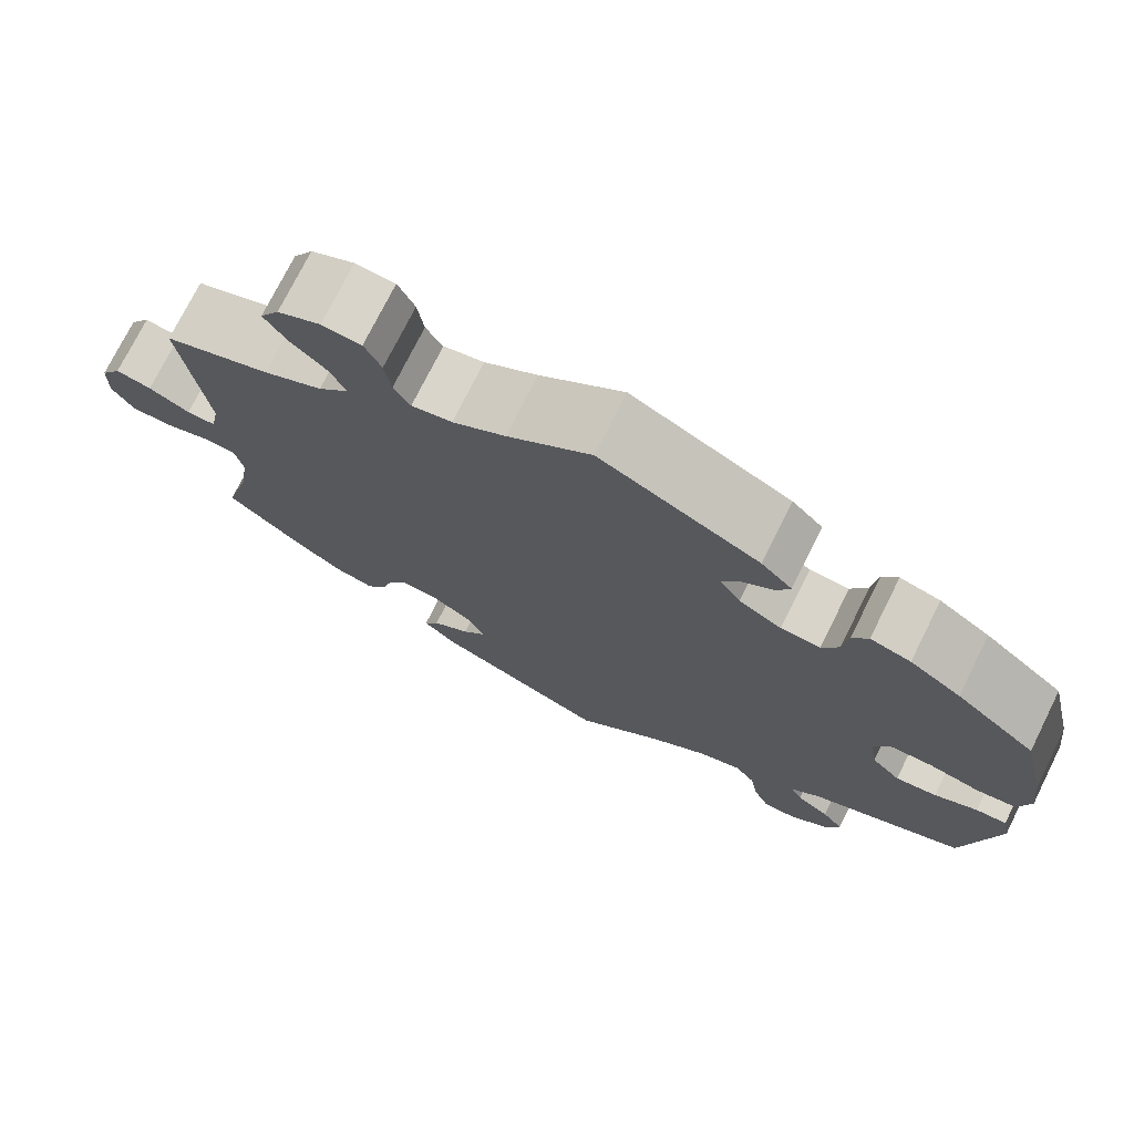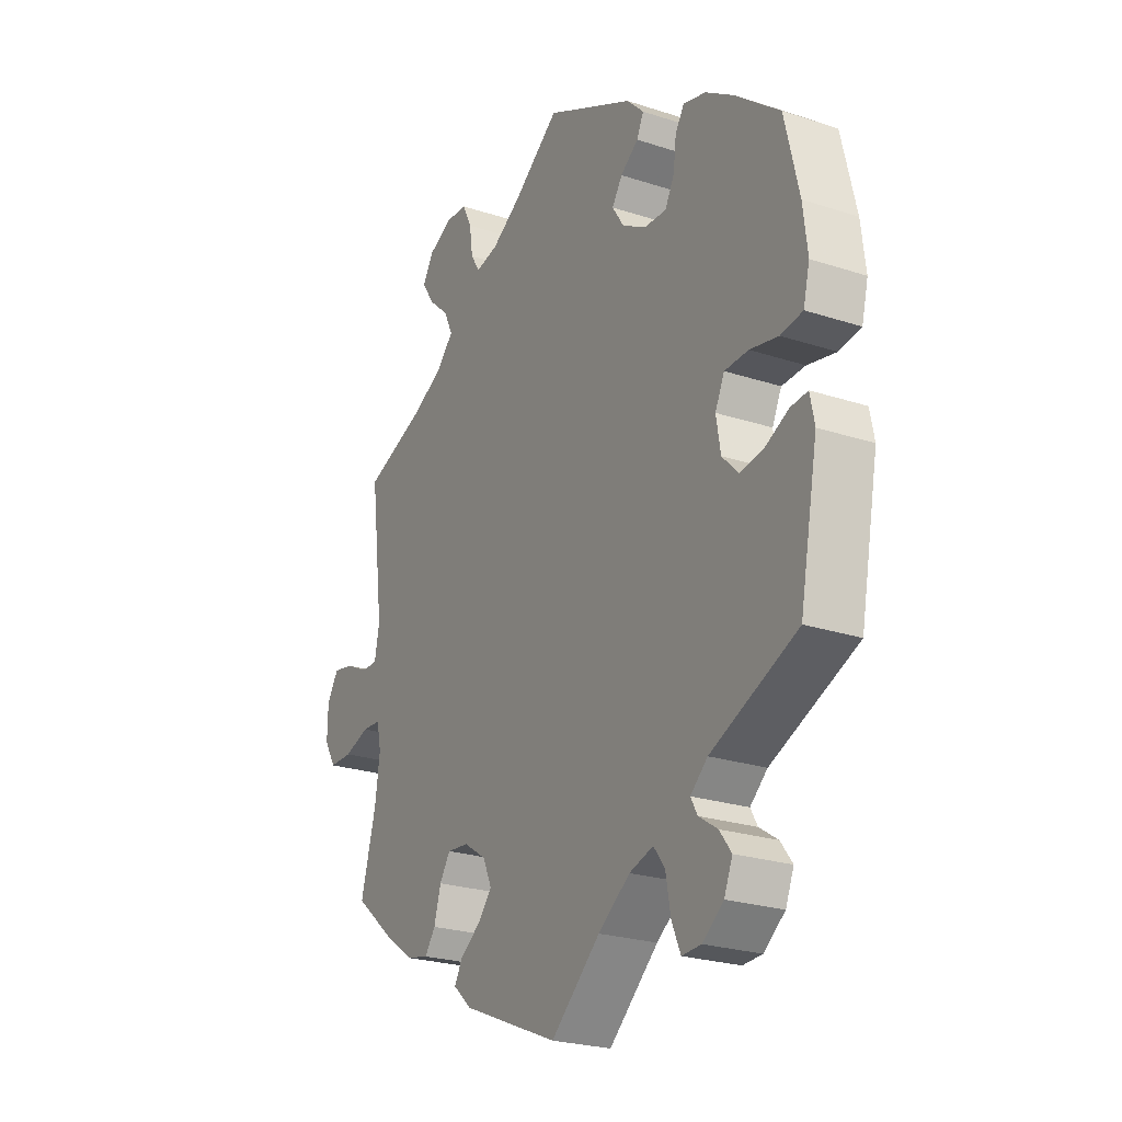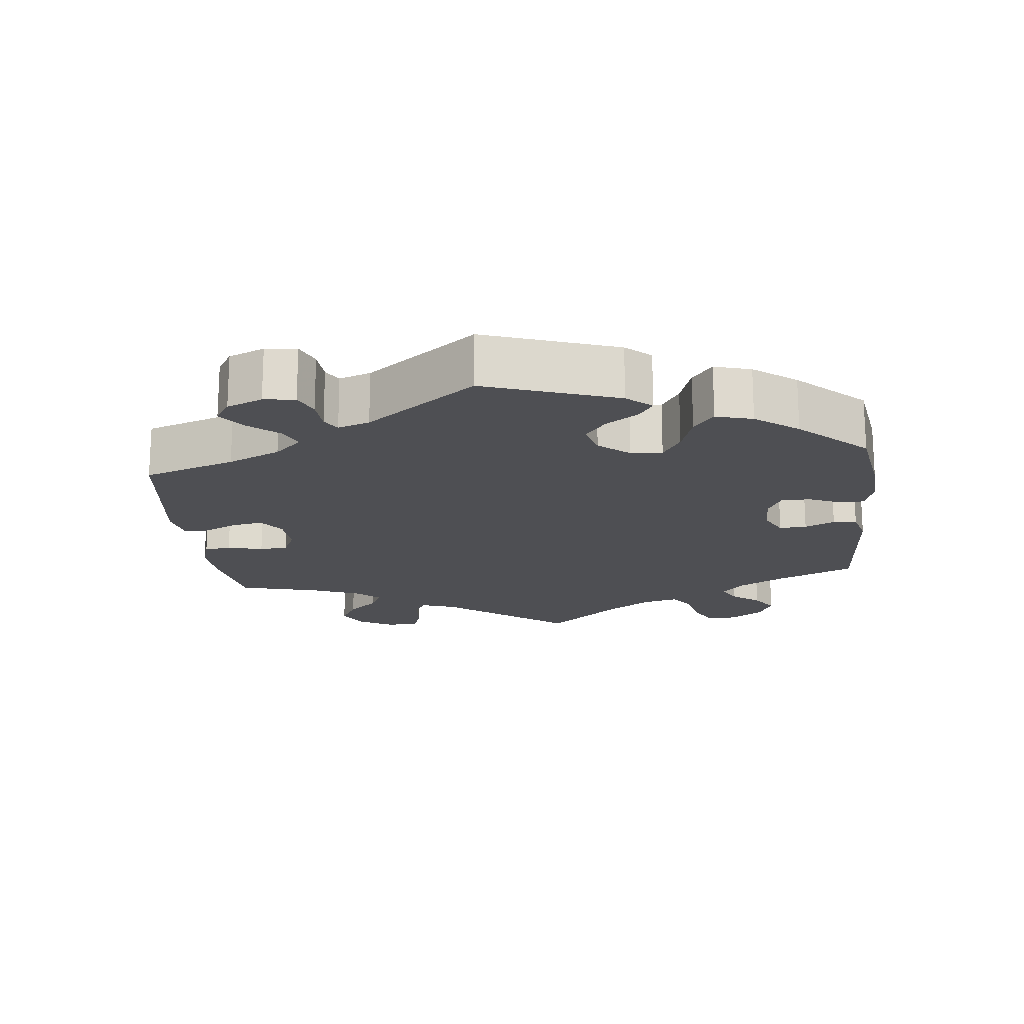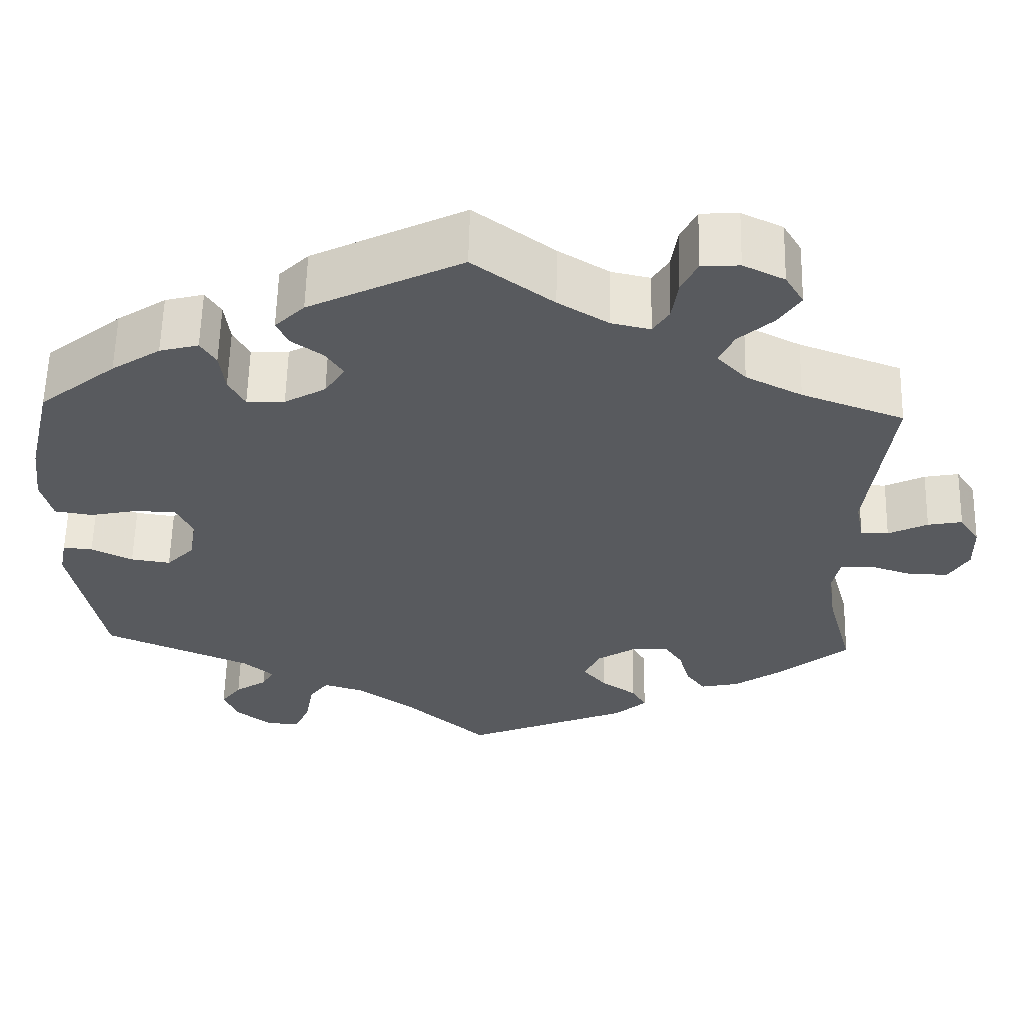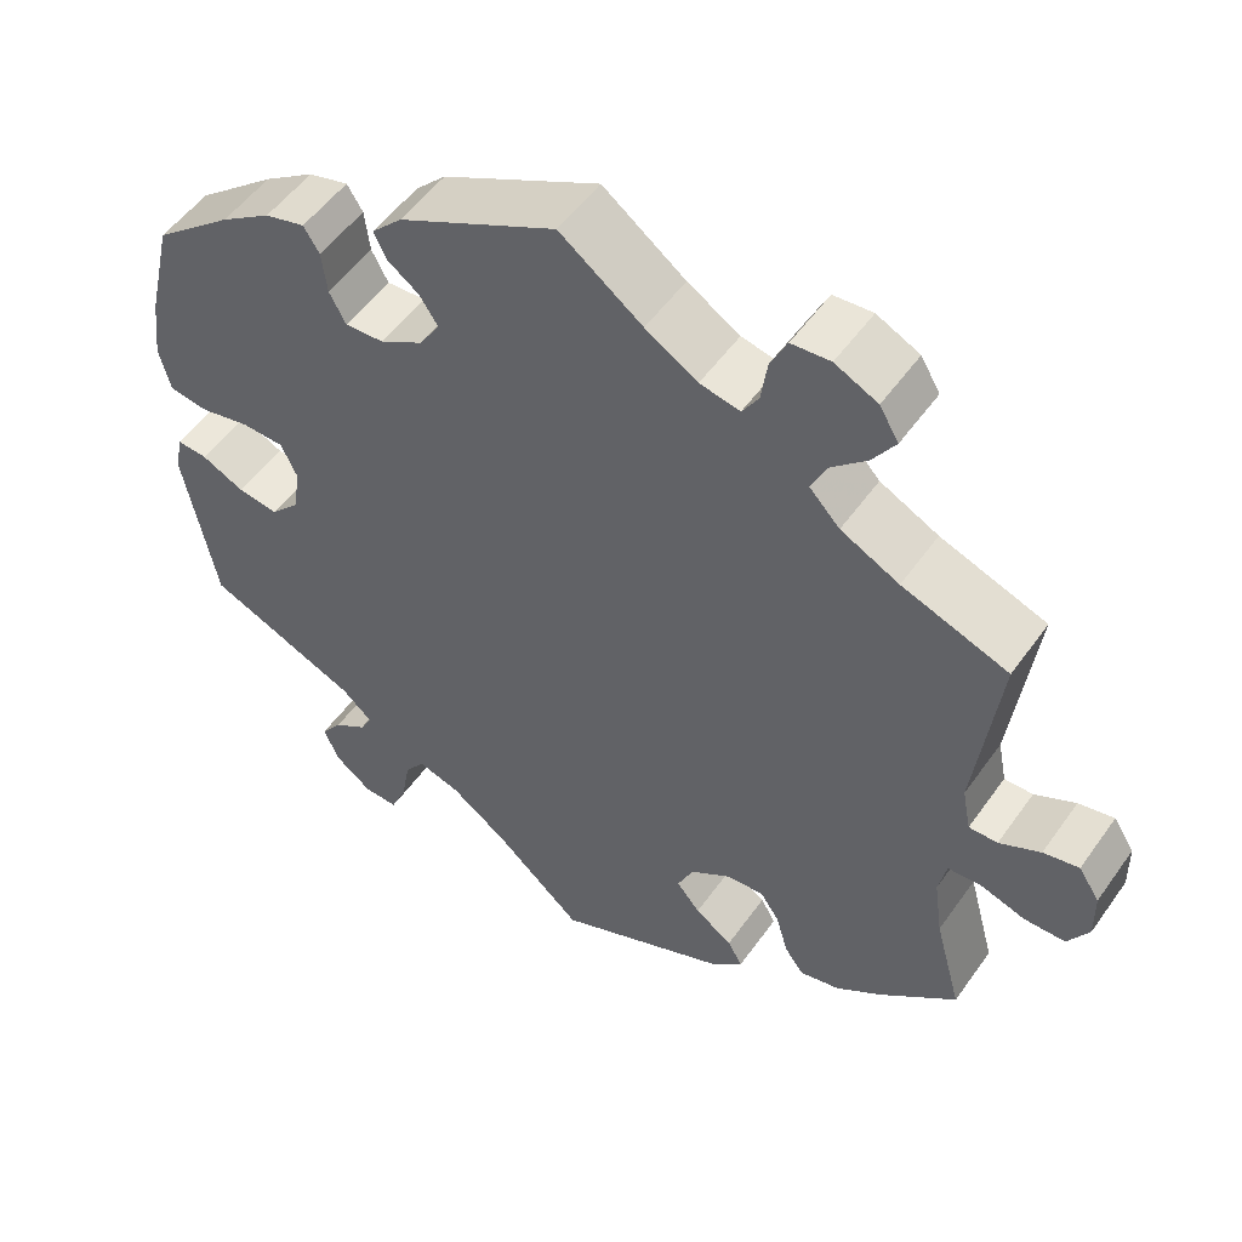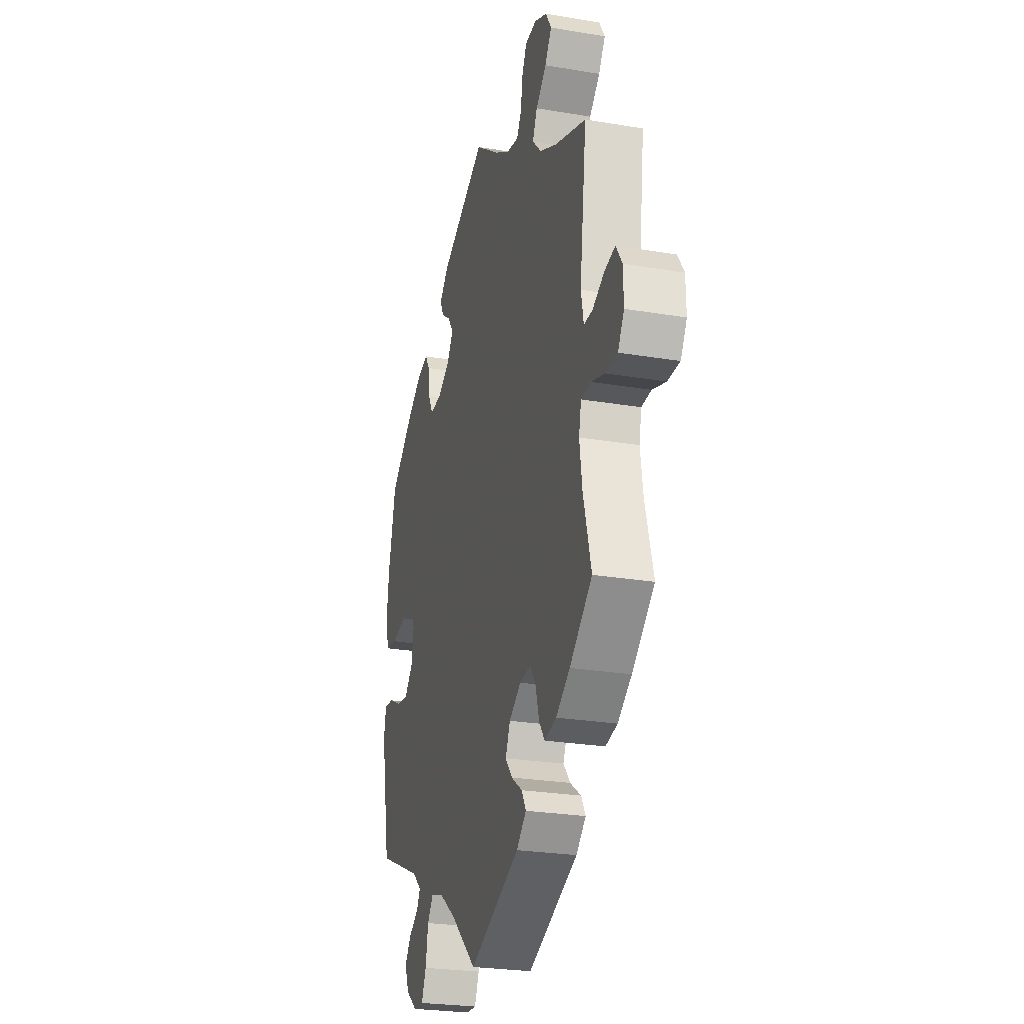
<metadata>
{"format":"obj","ext":"obj","renderer":"f3d","projection":"perspective","resolution":1024,"background":"white","views":[{"elev":74.4,"azim":-153.5,"up":"+Z"},{"elev":-24.3,"azim":-118.4,"up":"+Z"},{"elev":-18.1,"azim":-113.6,"up":"+Y"},{"elev":59.2,"azim":1.3,"up":"+Z"},{"elev":52.2,"azim":34.3,"up":"+Z"},{"elev":-25.7,"azim":74.9,"up":"+Z"}]}
</metadata>
<code>
v 0.474 0.07 0.077
v 0.484 0.07 0.026
v 0.517 0.07 0.026
v 0.564 0.07 0.049
v 0.605 0.07 0.057
v 0.629 0.07 0.02
v 0.63 0.07 -0.036
v 0.606 0.07 -0.076
v 0.559 0.07 -0.076
v 0.507 0.07 -0.059
v 0.469 0.07 -0.061
v 0.46 0.07 -0.104
v 0.47 0.07 -0.174
v 0.501 0.07 -0.288
v 0.414 0.07 -0.36
v 0.36 0.07 -0.397
v 0.314 0.07 -0.407
v 0.292 0.07 -0.377
v 0.278 0.07 -0.328
v 0.256 0.07 -0.295
v 0.212 0.07 -0.299
v 0.166 0.07 -0.329
v 0.148 0.07 -0.369
v 0.175 0.07 -0.402
v 0.218 0.07 -0.432
v 0.235 0.07 -0.462
v 0.197 0.07 -0.496
v 0 0.07 -0.578
v -0.101 0.07 -0.488
v -0.166 0.07 -0.441
v -0.215 0.07 -0.426
v -0.238 0.07 -0.457
v -0.248 0.07 -0.513
v -0.266 0.07 -0.554
v -0.305 0.07 -0.552
v -0.348 0.07 -0.519
v -0.365 0.07 -0.478
v -0.341 0.07 -0.446
v -0.303 0.07 -0.421
v -0.289 0.07 -0.396
v -0.324 0.07 -0.365
v -0.5 0.07 -0.289
v -0.537 0.07 -0.096
v -0.528 0.07 -0.051
v -0.493 0.07 -0.054
v -0.444 0.07 -0.078
v -0.397 0.07 -0.085
v -0.364 0.07 -0.051
v -0.355 0.07 0.003
v -0.374 0.07 0.043
v -0.422 0.07 0.045
v -0.48 0.07 0.033
v -0.525 0.07 0.04
v -0.538 0.07 0.092
v -0.529 0.07 0.166
v -0.5 0.07 0.289
v -0.409 0.07 0.362
v -0.351 0.07 0.4
v -0.305 0.07 0.412
v -0.287 0.07 0.383
v -0.281 0.07 0.334
v -0.262 0.07 0.298
v -0.217 0.07 0.3
v -0.168 0.07 0.328
v -0.144 0.07 0.365
v -0.165 0.07 0.397
v -0.202 0.07 0.424
v -0.216 0.07 0.454
v -0.181 0.07 0.489
v 0 0.07 0.578
v 0.095 0.07 0.507
v 0.155 0.07 0.47
v 0.201 0.07 0.46
v 0.22 0.07 0.49
v 0.227 0.07 0.539
v 0.246 0.07 0.578
v 0.291 0.07 0.581
v 0.34 0.07 0.557
v 0.362 0.07 0.52
v 0.336 0.07 0.481
v 0.295 0.07 0.444
v 0.277 0.07 0.406
v 0.312 0.07 0.369
v 0.379 0.07 0.335
v 0.501 0.07 0.29
v 0.474 0 0.077
v 0.484 0 0.026
v 0.517 0 0.026
v 0.564 0 0.049
v 0.605 0 0.057
v 0.629 0 0.02
v 0.63 0 -0.036
v 0.606 0 -0.076
v 0.559 0 -0.076
v 0.507 0 -0.059
v 0.469 0 -0.061
v 0.46 0 -0.104
v 0.47 0 -0.174
v 0.501 0 -0.288
v 0.414 0 -0.36
v 0.36 0 -0.397
v 0.314 0 -0.407
v 0.292 0 -0.377
v 0.278 0 -0.328
v 0.256 0 -0.295
v 0.212 0 -0.299
v 0.166 0 -0.329
v 0.148 0 -0.369
v 0.175 0 -0.402
v 0.218 0 -0.432
v 0.235 0 -0.462
v 0.197 0 -0.496
v 0 0 -0.578
v -0.101 0 -0.488
v -0.166 0 -0.441
v -0.215 0 -0.426
v -0.238 0 -0.457
v -0.248 0 -0.513
v -0.266 0 -0.554
v -0.305 0 -0.552
v -0.348 0 -0.519
v -0.365 0 -0.478
v -0.341 0 -0.446
v -0.303 0 -0.421
v -0.289 0 -0.396
v -0.324 0 -0.365
v -0.5 0 -0.289
v -0.537 0 -0.096
v -0.528 0 -0.051
v -0.493 0 -0.054
v -0.444 0 -0.078
v -0.397 0 -0.085
v -0.364 0 -0.051
v -0.355 0 0.003
v -0.374 0 0.043
v -0.422 0 0.045
v -0.48 0 0.033
v -0.525 0 0.04
v -0.538 0 0.092
v -0.529 0 0.166
v -0.5 0 0.289
v -0.409 0 0.362
v -0.351 0 0.4
v -0.305 0 0.412
v -0.287 0 0.383
v -0.281 0 0.334
v -0.262 0 0.298
v -0.217 0 0.3
v -0.168 0 0.328
v -0.144 0 0.365
v -0.165 0 0.397
v -0.202 0 0.424
v -0.216 0 0.454
v -0.181 0 0.489
v 0 0 0.578
v 0.095 0 0.507
v 0.155 0 0.47
v 0.201 0 0.46
v 0.22 0 0.49
v 0.227 0 0.539
v 0.246 0 0.578
v 0.291 0 0.581
v 0.34 0 0.557
v 0.362 0 0.52
v 0.336 0 0.481
v 0.295 0 0.444
v 0.277 0 0.406
v 0.312 0 0.369
v 0.379 0 0.335
v 0.501 0 0.29
f 84 85 1
f 83 84 1 2
f 82 83 2
f 78 79 80 81
f 78 81 82
f 77 78 82
f 74 75 76 77
f 73 74 77 82
f 72 73 82 2
f 68 69 70 71
f 66 67 68 71
f 65 66 71 72
f 64 65 72 2
f 58 59 60 61
f 58 61 62
f 57 58 62
f 56 57 62
f 55 56 62
f 54 55 62 63
f 51 52 53 54
f 50 51 54 63
f 43 44 45 46
f 41 42 43 46
f 40 41 46 47
f 36 37 38 39
f 36 39 40
f 35 36 40
f 32 33 34 35
f 32 35 40
f 31 32 40 47
f 26 27 28 29
f 24 25 26 29
f 23 24 29 30
f 22 23 30 31
f 16 17 18 19
f 16 19 20
f 13 14 15 16
f 12 13 16 20
f 11 12 20 21
f 7 8 9 10
f 7 10 11
f 6 7 11
f 3 4 5 6
f 2 3 6 11
f 49 50 63 64
f 48 49 64 2
f 22 31 47 48
f 21 22 48
f 2 11 21 48
f 86 170 169
f 87 86 169 168
f 87 168 167
f 166 165 164 163
f 167 166 163
f 167 163 162
f 162 161 160 159
f 167 162 159 158
f 87 167 158 157
f 156 155 154 153
f 156 153 152 151
f 157 156 151 150
f 87 157 150 149
f 146 145 144 143
f 147 146 143
f 147 143 142
f 147 142 141
f 147 141 140
f 148 147 140 139
f 139 138 137 136
f 148 139 136 135
f 131 130 129 128
f 131 128 127 126
f 132 131 126 125
f 124 123 122 121
f 125 124 121
f 125 121 120
f 120 119 118 117
f 125 120 117
f 132 125 117 116
f 114 113 112 111
f 114 111 110 109
f 115 114 109 108
f 116 115 108 107
f 104 103 102 101
f 105 104 101
f 101 100 99 98
f 105 101 98 97
f 106 105 97 96
f 95 94 93 92
f 96 95 92
f 96 92 91
f 91 90 89 88
f 96 91 88 87
f 149 148 135 134
f 87 149 134 133
f 133 132 116 107
f 133 107 106
f 133 106 96 87
f 1 86 87 2
f 2 87 88 3
f 3 88 89 4
f 4 89 90 5
f 5 90 91 6
f 6 91 92 7
f 7 92 93 8
f 8 93 94 9
f 9 94 95 10
f 10 95 96 11
f 11 96 97 12
f 12 97 98 13
f 13 98 99 14
f 14 99 100 15
f 15 100 101 16
f 16 101 102 17
f 17 102 103 18
f 18 103 104 19
f 19 104 105 20
f 20 105 106 21
f 21 106 107 22
f 22 107 108 23
f 23 108 109 24
f 24 109 110 25
f 25 110 111 26
f 26 111 112 27
f 27 112 113 28
f 28 113 114 29
f 29 114 115 30
f 30 115 116 31
f 31 116 117 32
f 32 117 118 33
f 33 118 119 34
f 34 119 120 35
f 35 120 121 36
f 36 121 122 37
f 37 122 123 38
f 38 123 124 39
f 39 124 125 40
f 40 125 126 41
f 41 126 127 42
f 42 127 128 43
f 43 128 129 44
f 44 129 130 45
f 45 130 131 46
f 46 131 132 47
f 47 132 133 48
f 48 133 134 49
f 49 134 135 50
f 50 135 136 51
f 51 136 137 52
f 52 137 138 53
f 53 138 139 54
f 54 139 140 55
f 55 140 141 56
f 56 141 142 57
f 57 142 143 58
f 58 143 144 59
f 59 144 145 60
f 60 145 146 61
f 61 146 147 62
f 62 147 148 63
f 63 148 149 64
f 64 149 150 65
f 65 150 151 66
f 66 151 152 67
f 67 152 153 68
f 68 153 154 69
f 69 154 155 70
f 70 155 156 71
f 71 156 157 72
f 72 157 158 73
f 73 158 159 74
f 74 159 160 75
f 75 160 161 76
f 76 161 162 77
f 77 162 163 78
f 78 163 164 79
f 79 164 165 80
f 80 165 166 81
f 81 166 167 82
f 82 167 168 83
f 83 168 169 84
f 84 169 170 85
f 85 170 86 1

</code>
